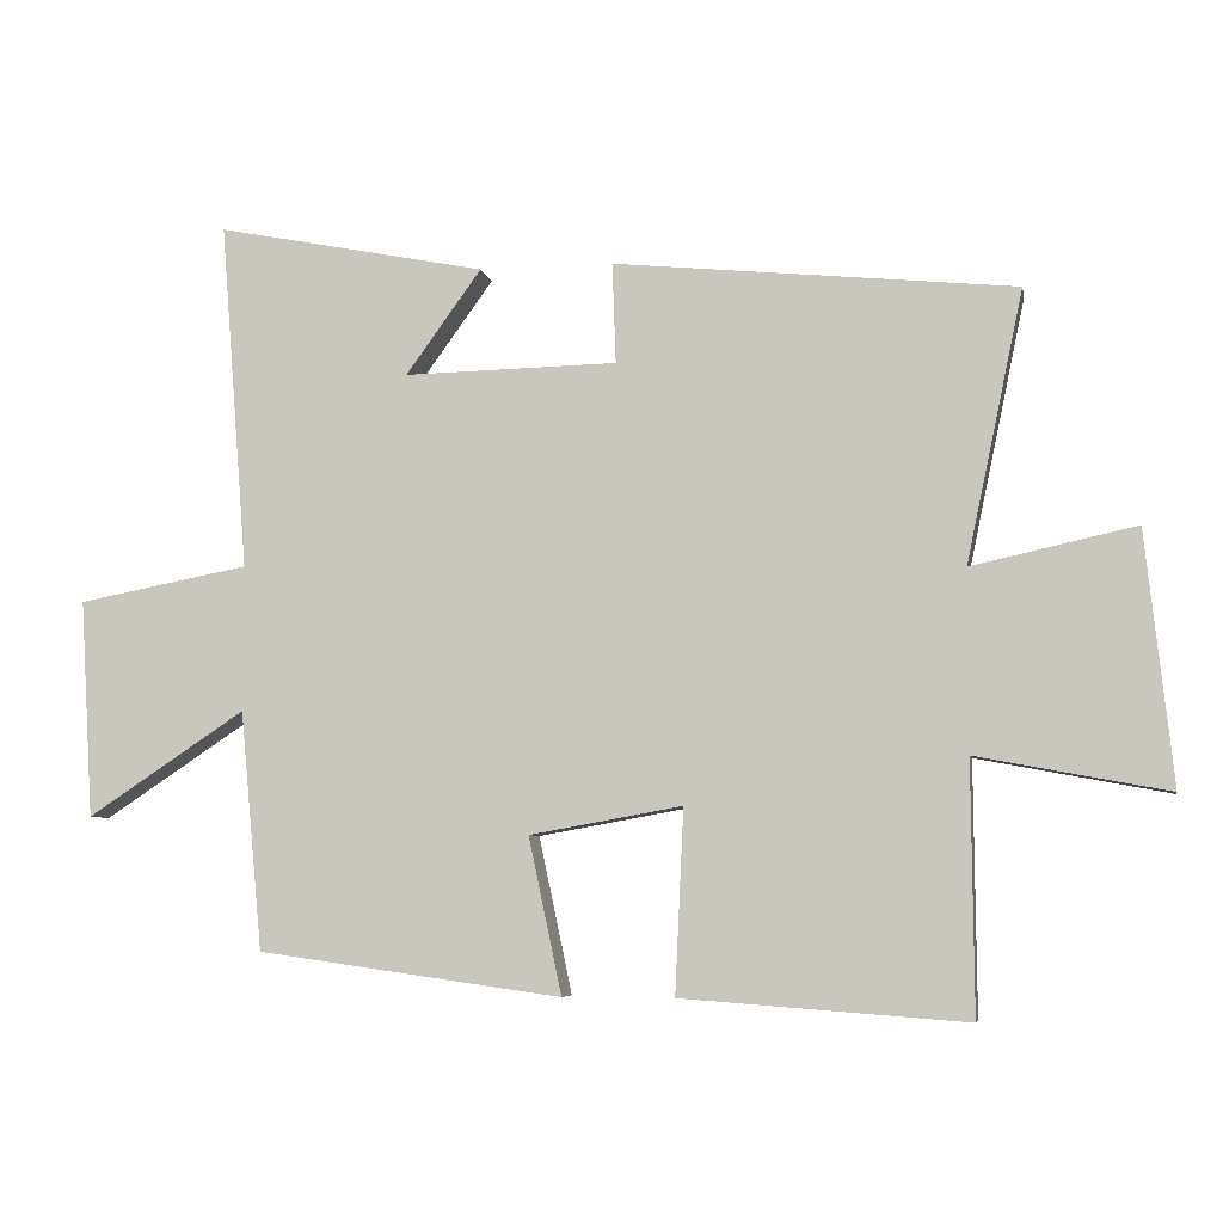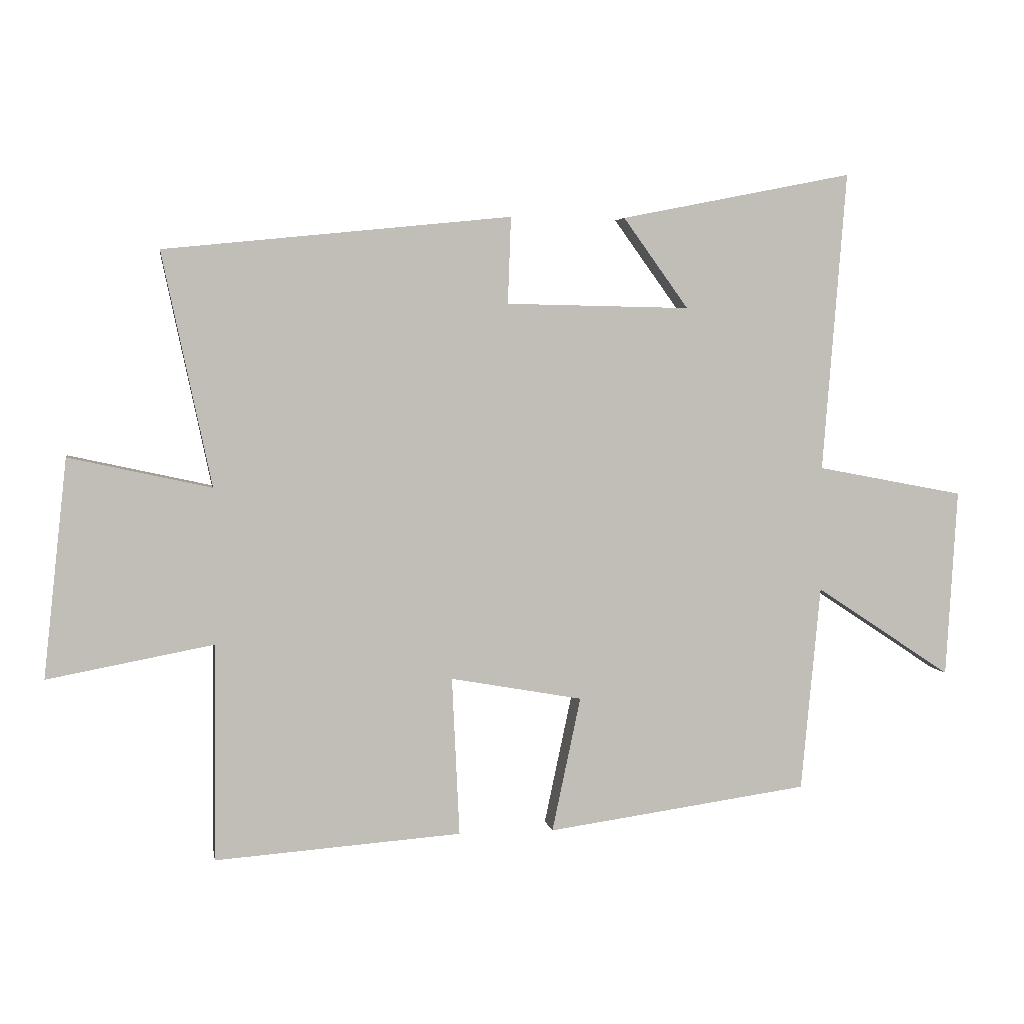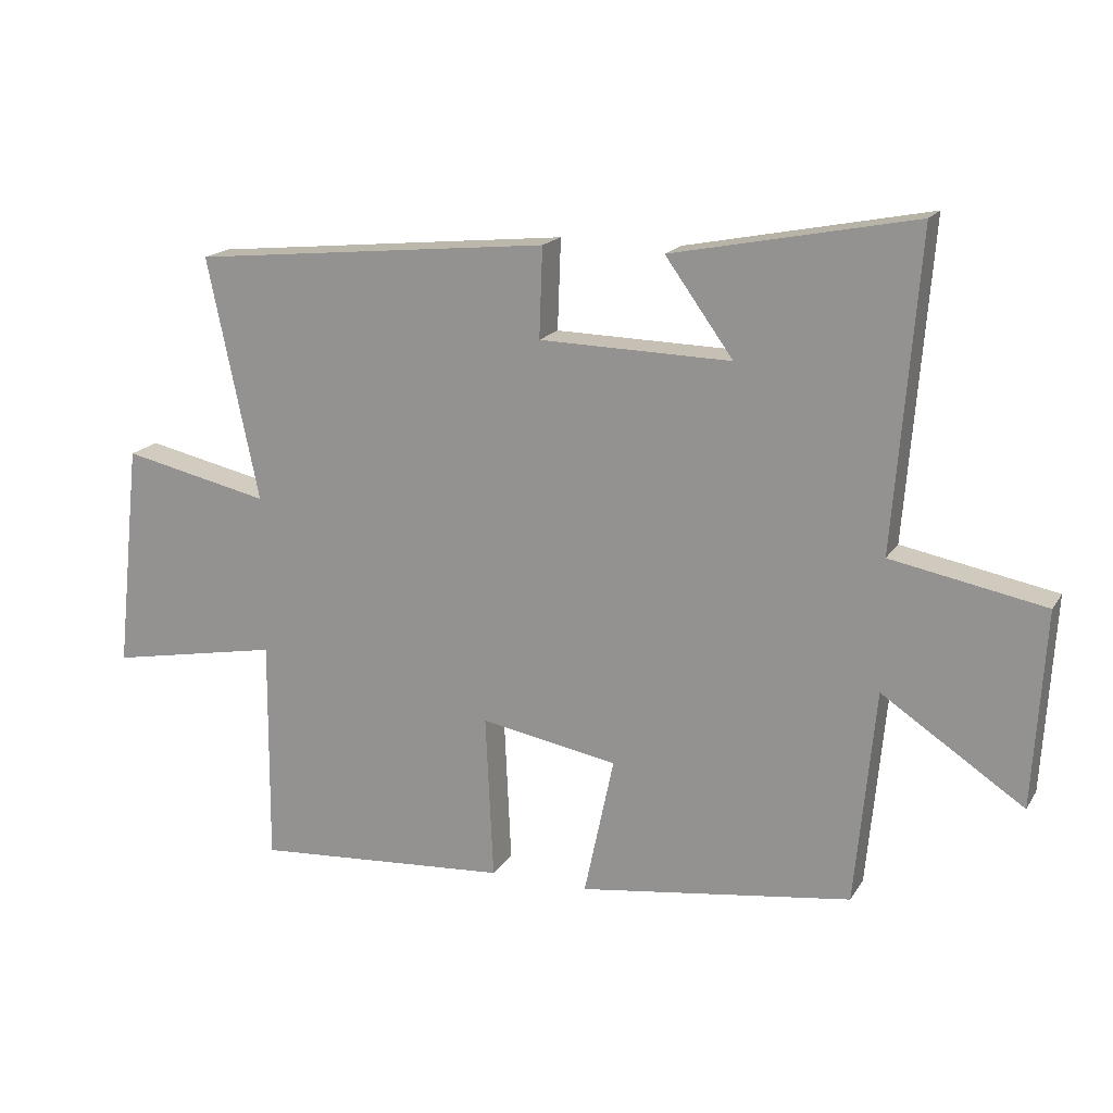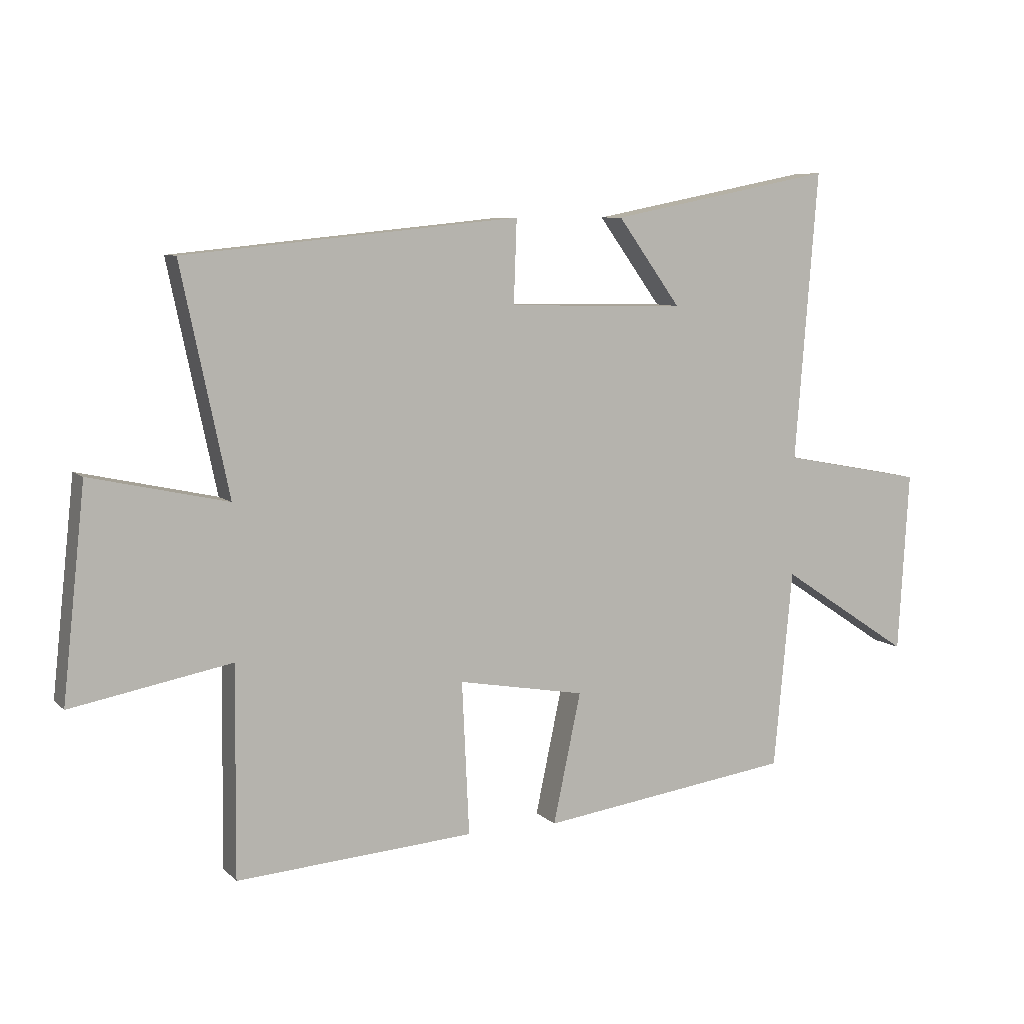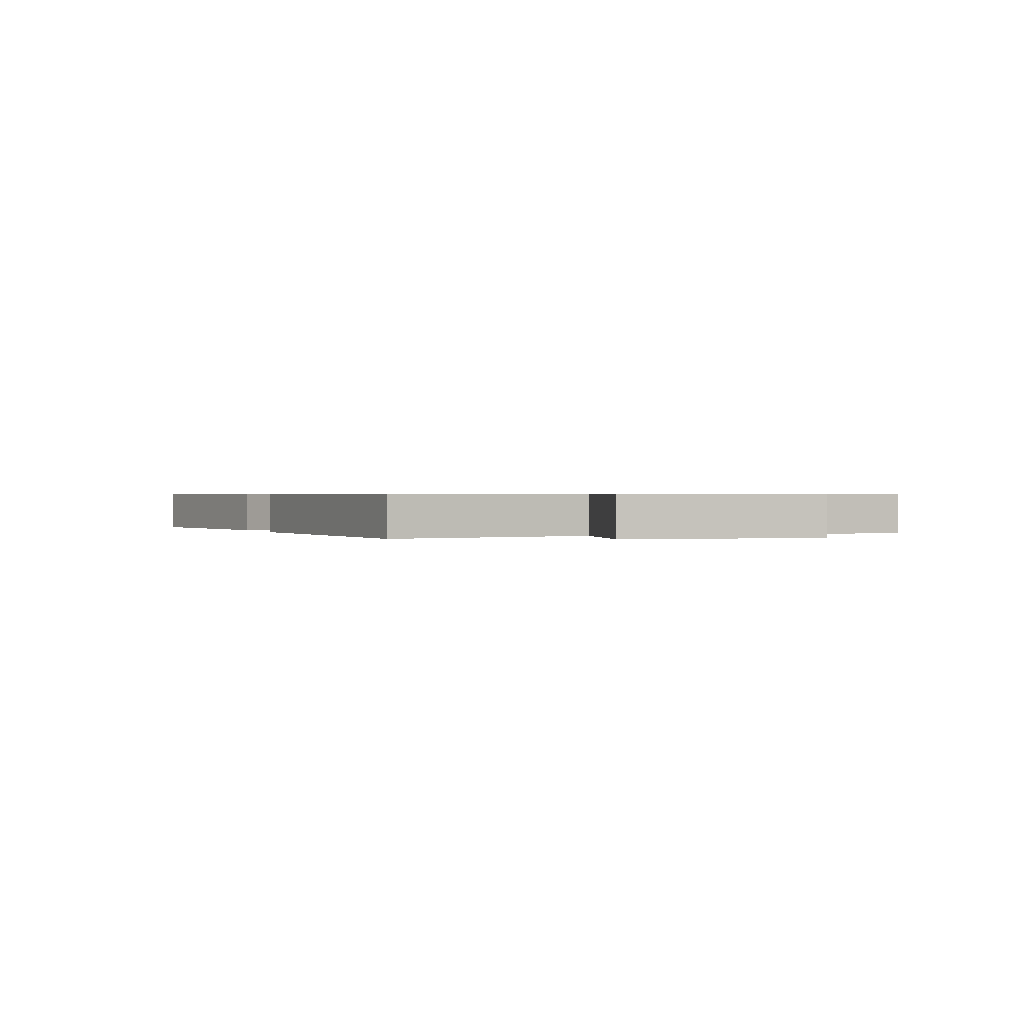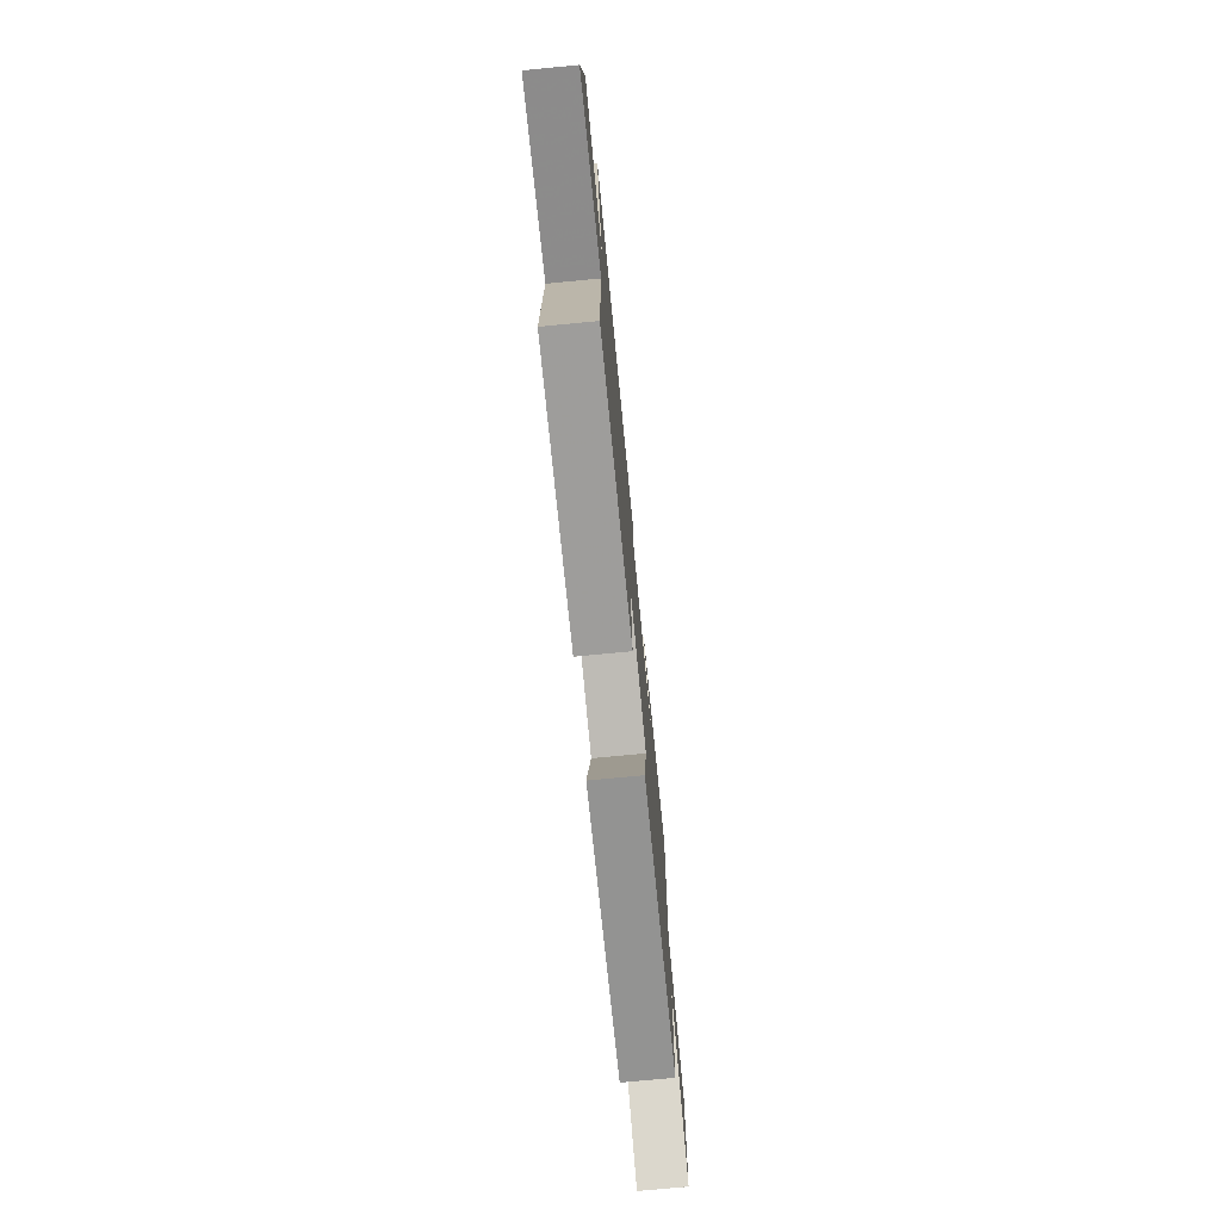
<metadata>
{"format":"obj","ext":"obj","renderer":"f3d","projection":"perspective","resolution":1024,"background":"white","views":[{"elev":-6.1,"azim":10.5,"up":"+Z"},{"elev":4.1,"azim":170.6,"up":"+Z"},{"elev":17.5,"azim":-157.7,"up":"+Z"},{"elev":7.7,"azim":155.8,"up":"+Z"},{"elev":0.6,"azim":69.3,"up":"+Y"},{"elev":-74.5,"azim":95.5,"up":"+Z"}]}
</metadata>
<code>
v 0.579 0.07 0.444
v 0.5 0.07 0.069
v 0.728 0.07 0.119
v 0.766 0.07 -0.231
v 0.5 0.07 -0.181
v 0.503 0.07 -0.529
v 0.107 0.07 -0.5
v 0.119 0.07 -0.245
v -0.093 0.07 -0.283
v -0.047 0.07 -0.5
v -0.469 0.07 -0.441
v -0.5 0.07 -0.11
v -0.719 0.07 -0.255
v -0.737 0.07 0.047
v -0.5 0.07 0.092
v -0.538 0.07 0.574
v -0.164 0.07 0.5
v -0.269 0.07 0.355
v 0.027 0.07 0.361
v 0.022 0.07 0.5
v 0.579 0 0.444
v 0.5 0 0.069
v 0.728 0 0.119
v 0.766 0 -0.231
v 0.5 0 -0.181
v 0.503 0 -0.529
v 0.107 0 -0.5
v 0.119 0 -0.245
v -0.093 0 -0.283
v -0.047 0 -0.5
v -0.469 0 -0.441
v -0.5 0 -0.11
v -0.719 0 -0.255
v -0.737 0 0.047
v -0.5 0 0.092
v -0.538 0 0.574
v -0.164 0 0.5
v -0.269 0 0.355
v 0.027 0 0.361
v 0.022 0 0.5
f 19 20 1 2
f 18 19 2
f 15 16 17 18
f 15 18 2
f 12 13 14 15
f 12 15 2
f 9 10 11 12
f 8 9 12 2
f 5 6 7 8
f 5 8 2 3
f 3 4 5
f 22 21 40 39
f 22 39 38
f 38 37 36 35
f 22 38 35
f 35 34 33 32
f 22 35 32
f 32 31 30 29
f 22 32 29 28
f 28 27 26 25
f 23 22 28 25
f 25 24 23
f 1 21 22 2
f 2 22 23 3
f 3 23 24 4
f 4 24 25 5
f 5 25 26 6
f 6 26 27 7
f 7 27 28 8
f 8 28 29 9
f 9 29 30 10
f 10 30 31 11
f 11 31 32 12
f 12 32 33 13
f 13 33 34 14
f 14 34 35 15
f 15 35 36 16
f 16 36 37 17
f 17 37 38 18
f 18 38 39 19
f 19 39 40 20
f 20 40 21 1

</code>
